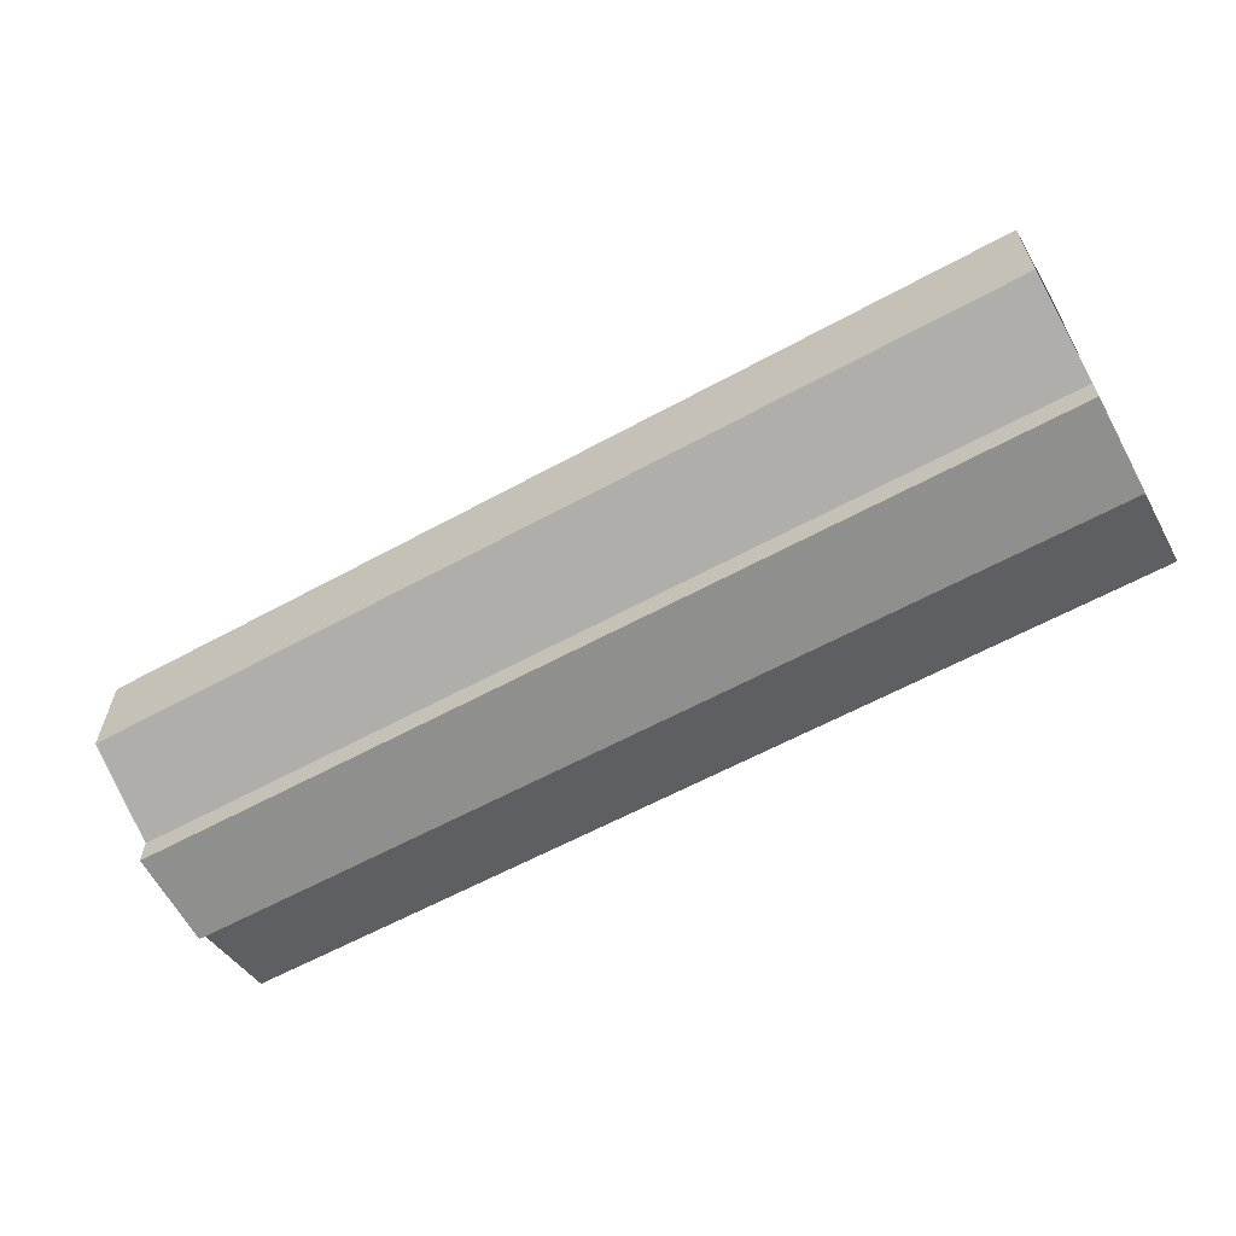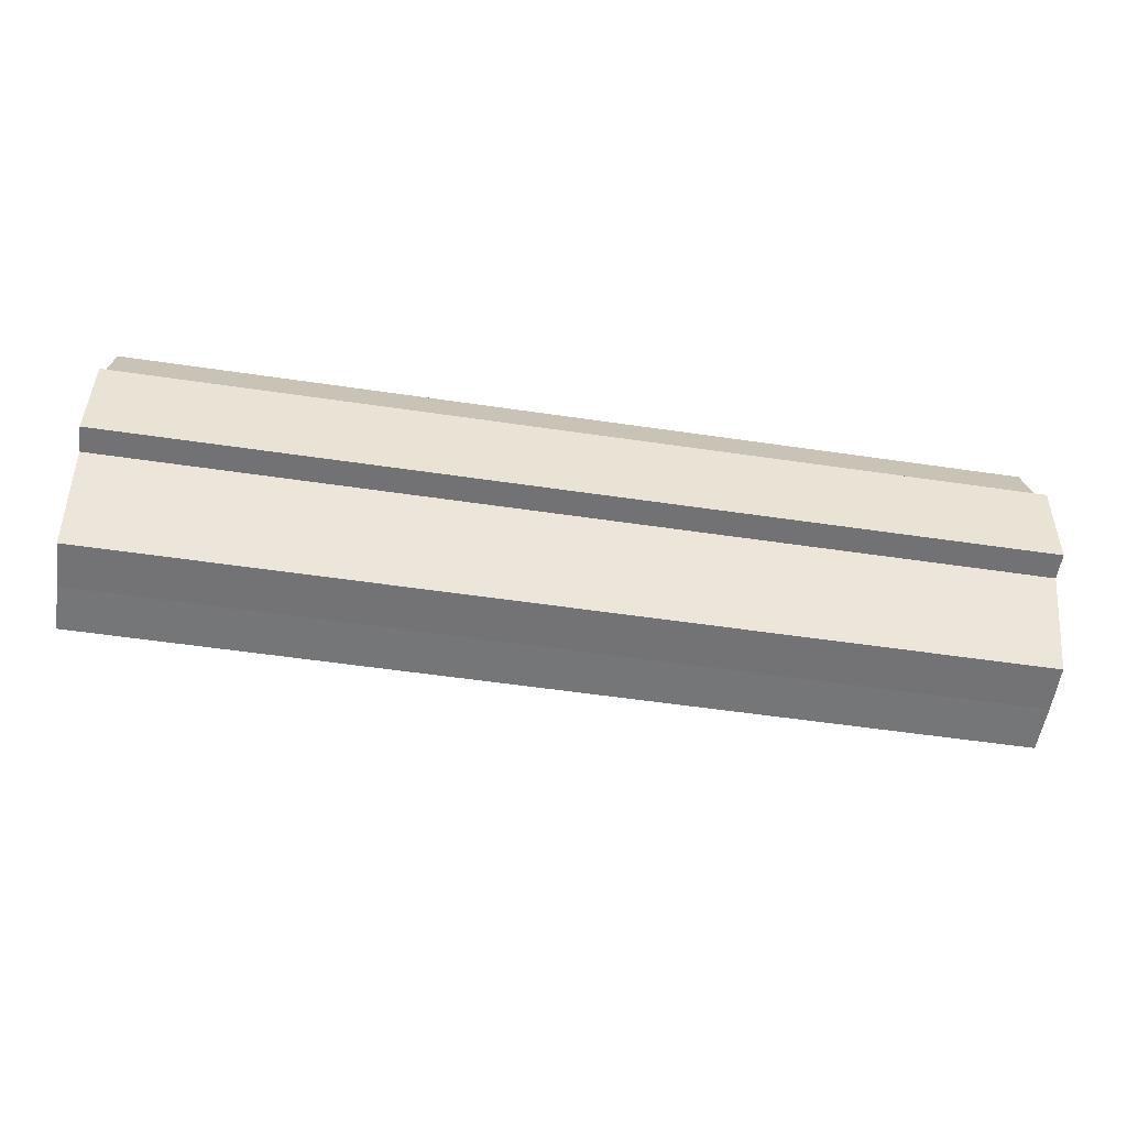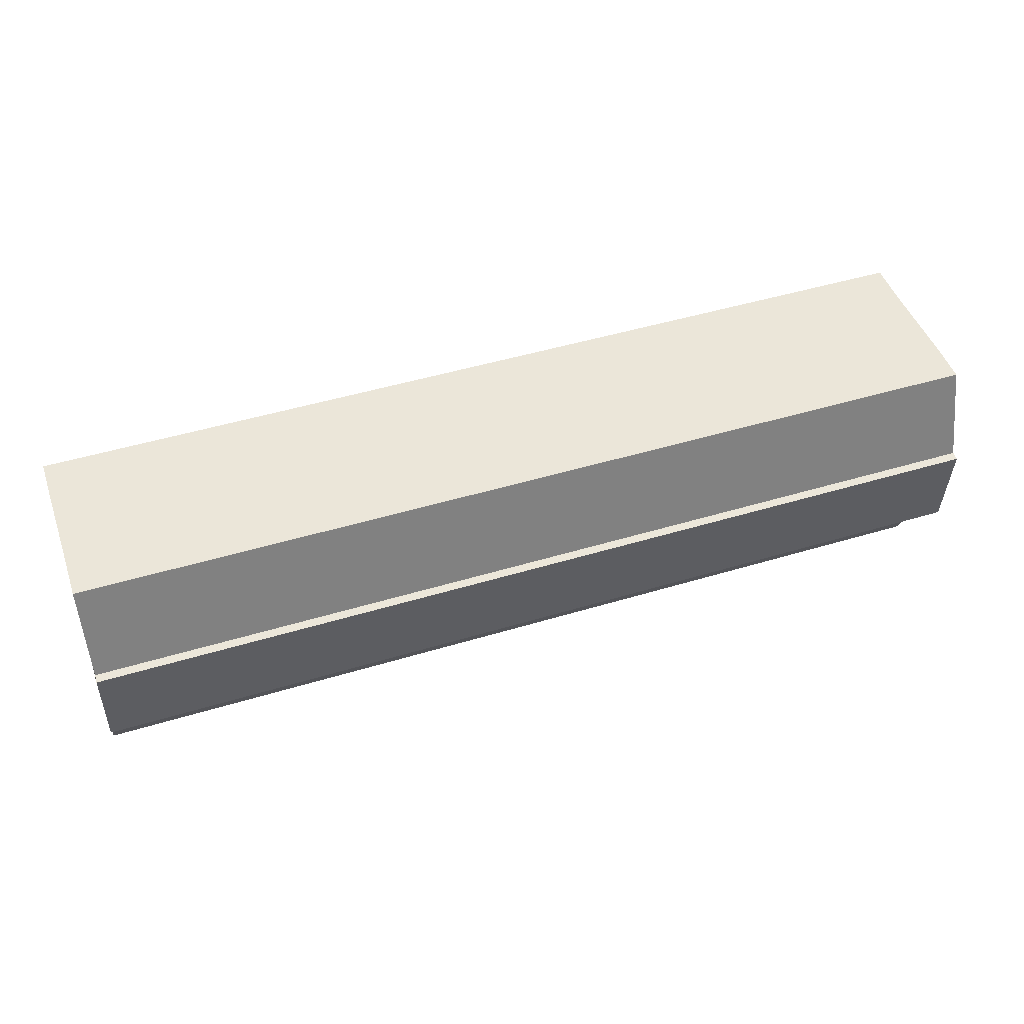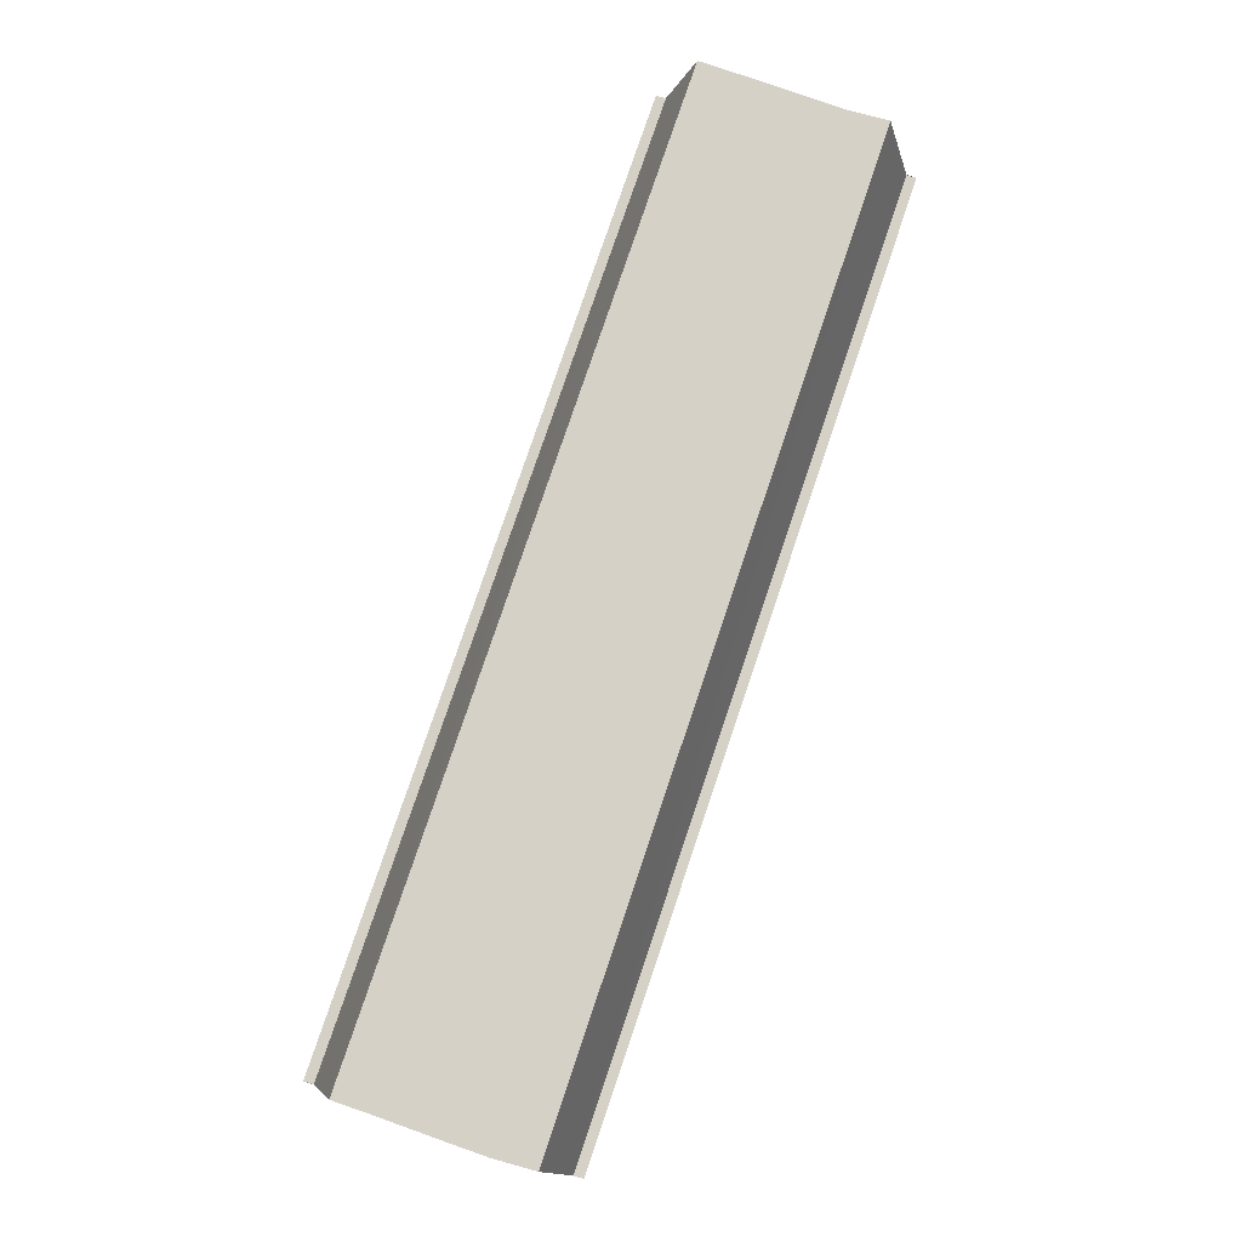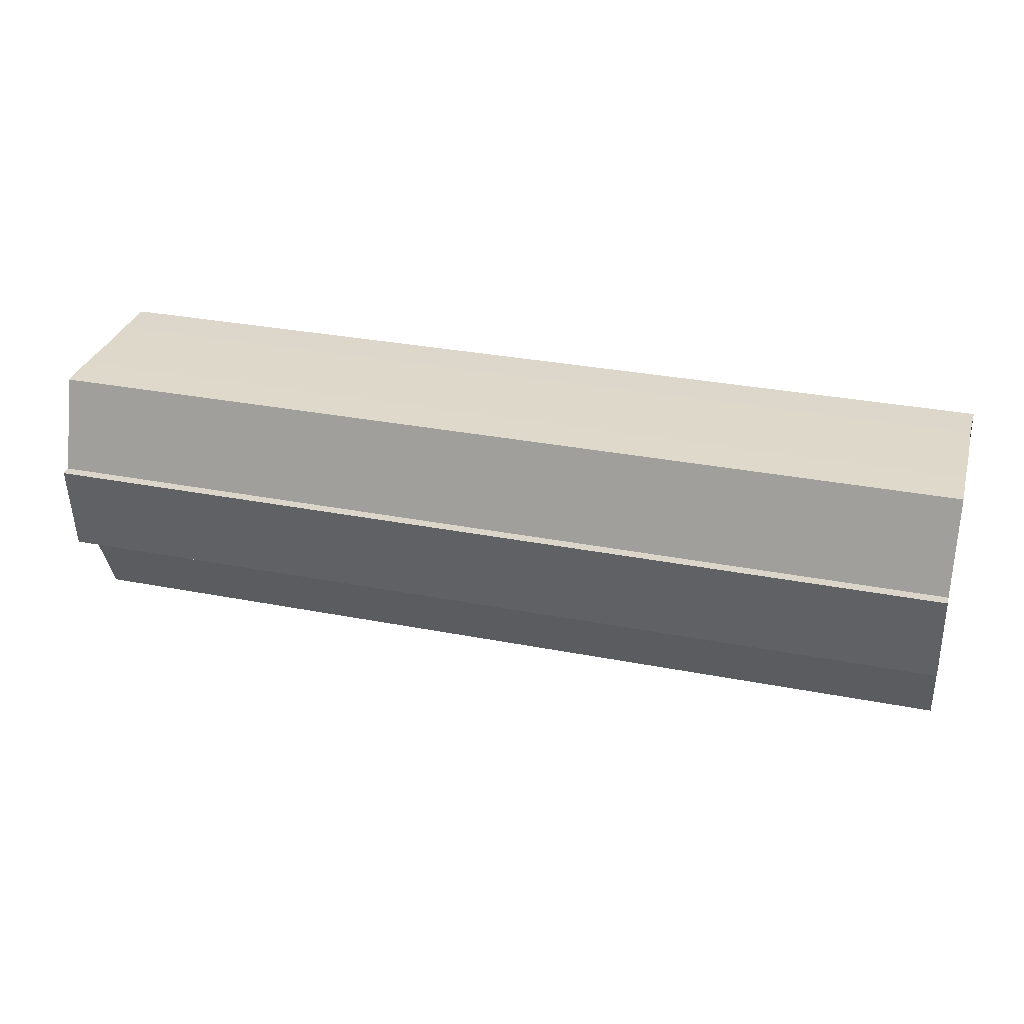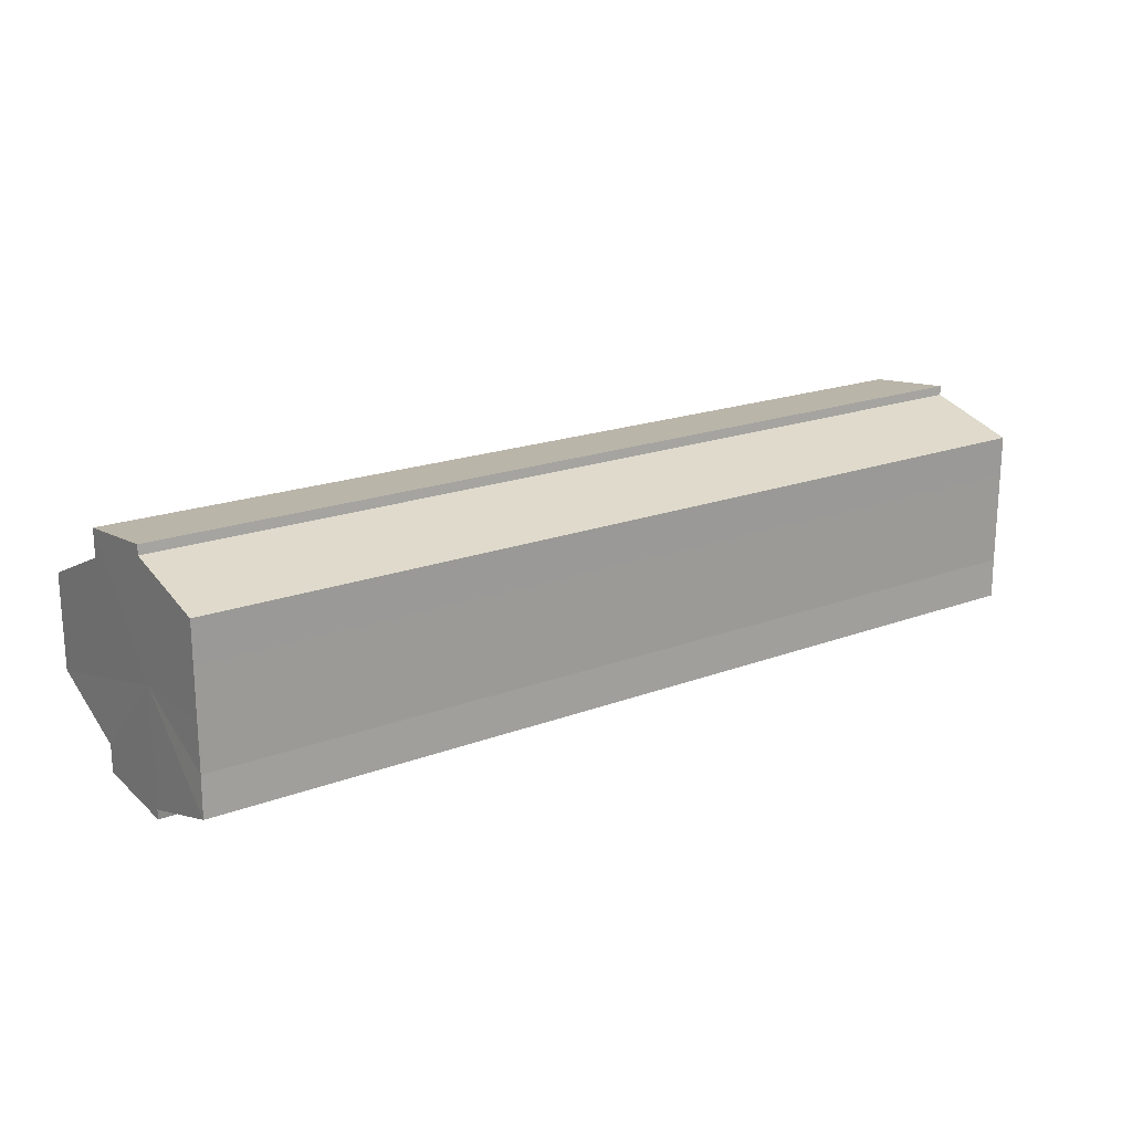
<metadata>
{"format":"obj","ext":"obj","renderer":"f3d","projection":"perspective","resolution":1024,"background":"white","views":[{"elev":-60.5,"azim":29.2,"up":"+Z"},{"elev":-55.9,"azim":171.2,"up":"+Y"},{"elev":47.2,"azim":-19.0,"up":"+Y"},{"elev":79.4,"azim":-71.3,"up":"+Y"},{"elev":31.1,"azim":15.5,"up":"+Y"},{"elev":18.9,"azim":144.2,"up":"+Z"}]}
</metadata>
<code>
o 7494
v 2231 1901 7.328
v 2231 1901 7.334
v 2231 1901 7.328
v 2231 1901 7.338
v 2231 1901 7.334
v 2231 1901 7.341
v 2231 1901 7.338
v 2231 1901 7.323
v 2231 1901 7.323
v 2231 1901 7.319
v 2231 1901 7.319
v 2231 1901 7.316
v 2231 1901 7.316
v 2231 1901 7.315
v 2231 1901 7.316
v 2231 1901 7.315
v 2231 1901 7.315
v 2231 1901 7.328
v 2231 1901 7.334
v 2231 1901 7.334
v 2231 1901 7.338
v 2231 1901 7.338
v 2231 1901 7.323
v 2231 1901 7.328
v 2231 1901 7.319
v 2231 1901 7.323
v 2231 1901 7.316
v 2231 1901 7.319
v 2231 1901 7.341
v 2231 1901 7.341
v 2231 1901 7.342
v 2231 1901 7.341
v 2231 1901 7.342
v 2231 1901 7.342
v 2231 1901 7.328
v 2231 1901 7.341
v 2231 1901 7.338
v 2231 1901 7.334
v 2231 1901 7.328
v 2231 1901 7.323
v 2231 1901 7.319
v 2231 1901 7.316
v 2231 1901 7.315
v 2231 1901 7.338
v 2231 1901 7.341
v 2231 1901 7.334
v 2231 1901 7.328
v 2231 1901 7.323
v 2231 1901 7.319
v 2231 1901 7.316
v 2231 1901 7.342
v 2231 1901 7.341
v 2231 1901 7.342
v 2231 1901 7.341
v 2231 1901 7.341
v 2231 1901 7.328
v 2231 1901 7.338
v 2231 1901 7.334
v 2231 1901 7.328
v 2231 1901 7.323
v 2231 1901 7.319
v 2231 1901 7.316
v 2231 1901 7.319
v 2231 1901 7.316
v 2231 1901 7.315
v 2231 1901 7.323
v 2231 1901 7.319
v 2231 1901 7.316
v 2231 1901 7.315
v 2231 1901 7.316
v 2231 1901 7.315
v 2231 1901 7.328
v 2231 1901 7.323
v 2231 1901 7.334
v 2231 1901 7.328
v 2231 1901 7.338
v 2231 1901 7.334
v 2231 1901 7.341
v 2231 1901 7.338
v 2231 1901 7.341
v 2231 1901 7.338
v 2231 1901 7.334
v 2231 1901 7.338
v 2231 1901 7.328
v 2231 1901 7.334
v 2231 1901 7.323
v 2231 1901 7.328
v 2231 1901 7.319
v 2231 1901 7.323
v 2231 1901 7.316
v 2231 1901 7.319
v 2231 1901 7.334
v 2231 1901 7.328
v 2231 1901 7.338
v 2231 1901 7.341
v 2231 1901 7.323
v 2231 1901 7.319
v 2231 1901 7.316
f 1 2 3
f 2 4 5
f 4 6 7
f 8 1 9
f 10 8 11
f 12 10 13
f 14 15 13
f 16 15 17
f 18 19 20
f 20 21 22
f 23 24 18
f 25 26 23
f 27 28 25
f 22 29 30
f 29 31 32
f 32 33 34
f 35 34 36
f 35 36 37
f 35 37 38
f 35 38 39
f 35 39 40
f 35 40 41
f 35 41 42
f 35 42 43
f 35 44 45
f 35 46 44
f 35 47 46
f 35 48 47
f 35 49 48
f 35 50 49
f 51 52 53
f 53 54 55
f 56 54 33
f 56 57 54
f 56 58 57
f 56 59 58
f 56 60 59
f 56 61 60
f 56 62 61
f 63 62 64
f 56 65 62
f 66 67 63
f 68 65 69
f 70 71 68
f 72 73 66
f 74 75 72
f 76 77 74
f 78 79 76
f 80 81 78
f 81 82 83
f 82 84 85
f 84 86 87
f 86 88 89
f 88 90 91
f 56 92 93
f 56 94 92
f 56 95 94
f 56 93 96
f 56 96 97
f 56 97 98

</code>
